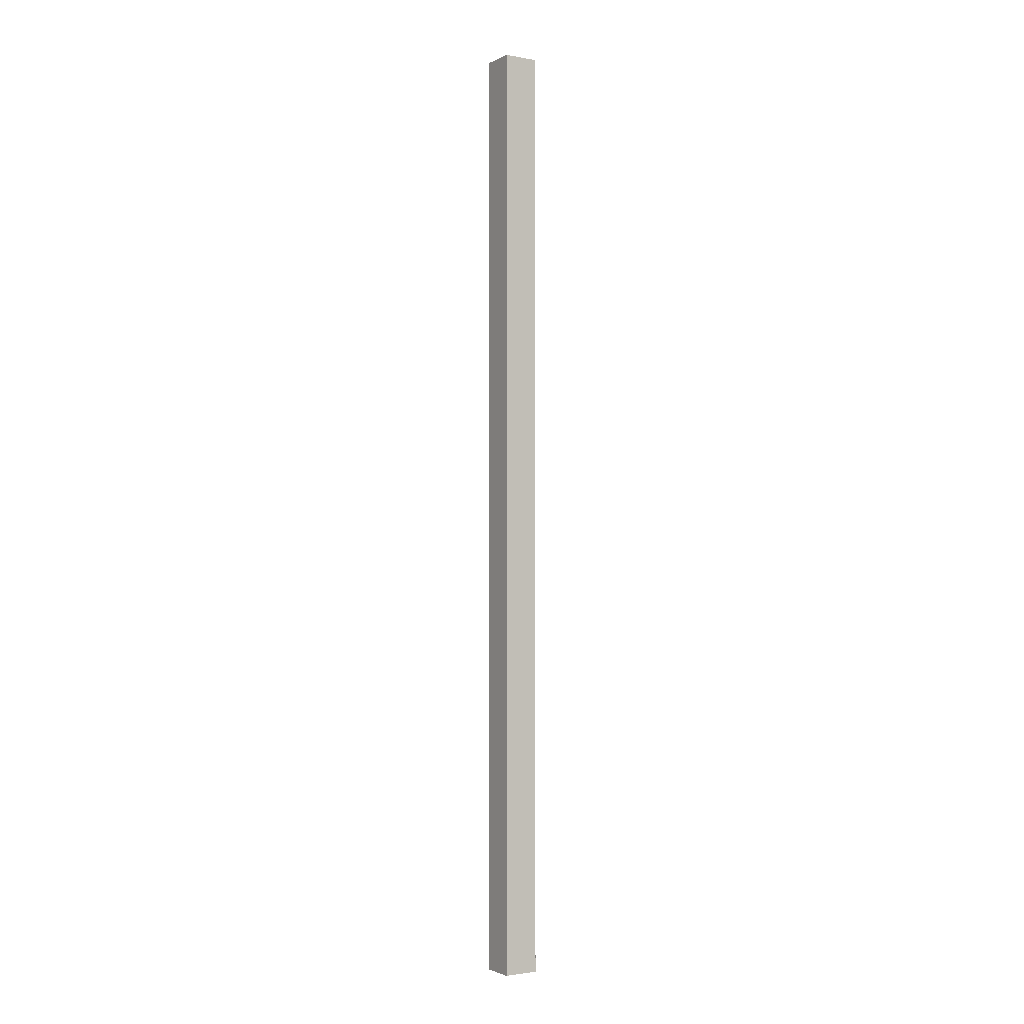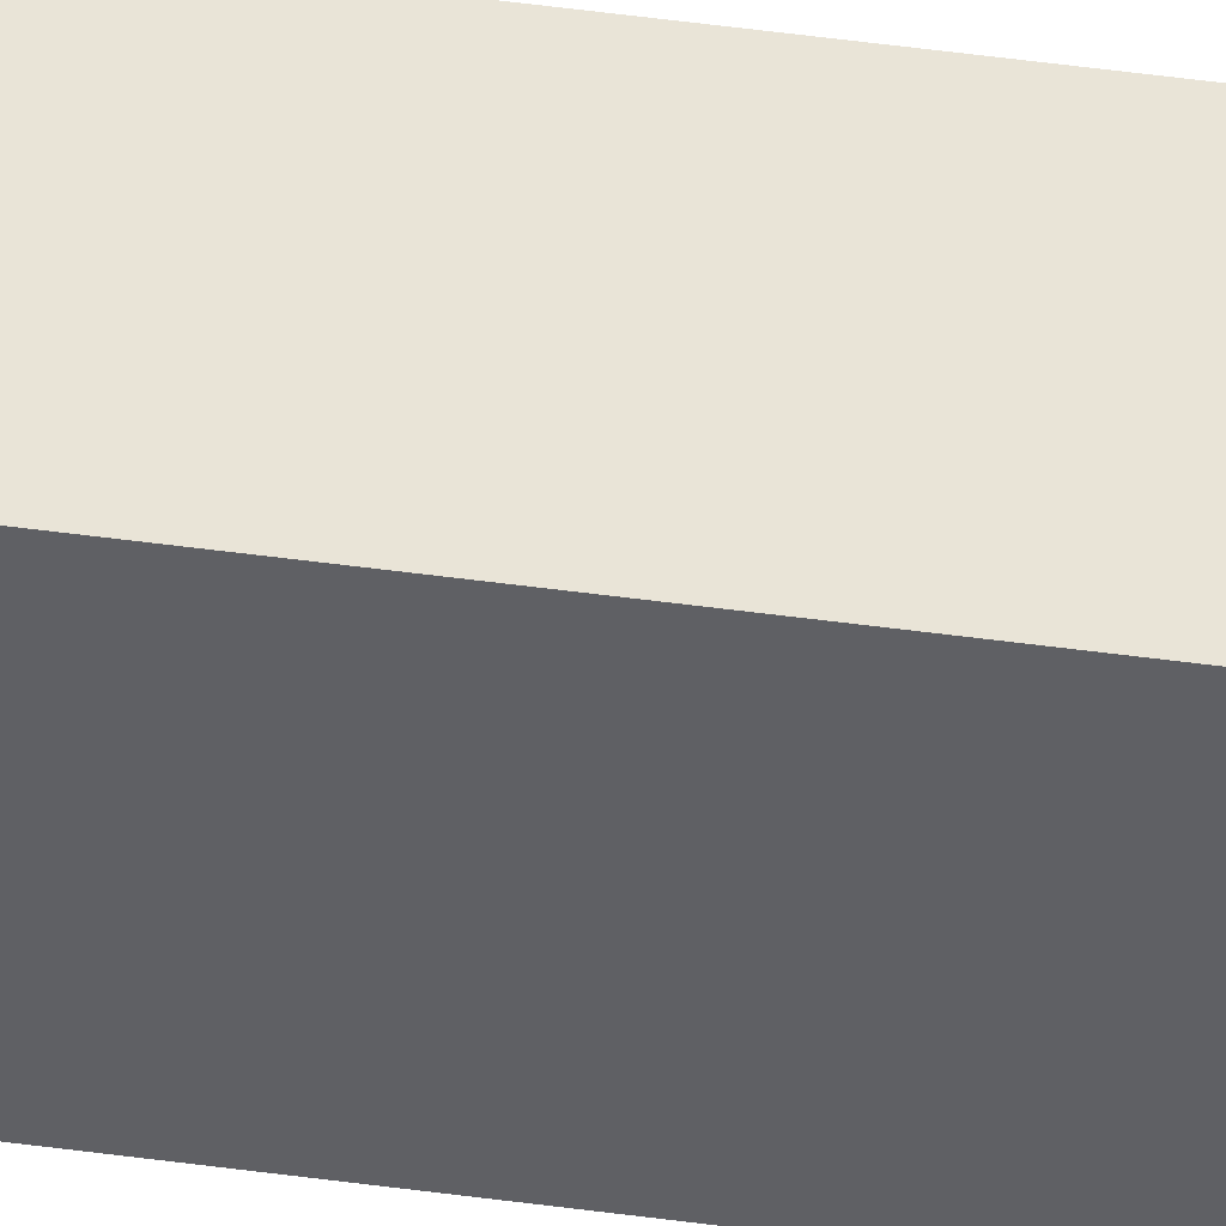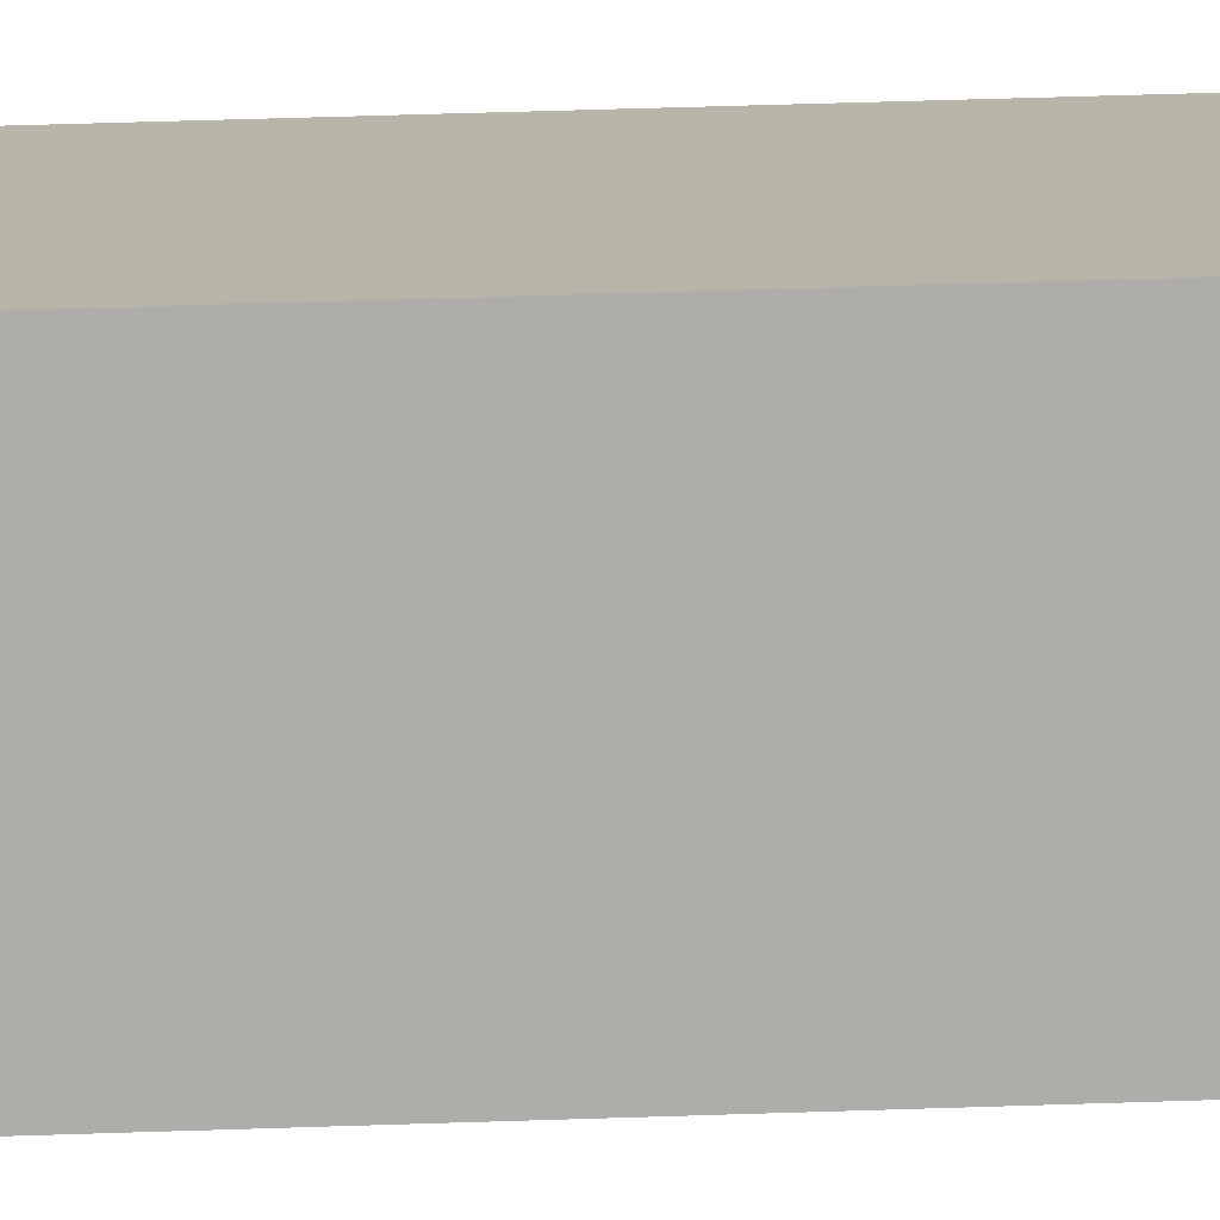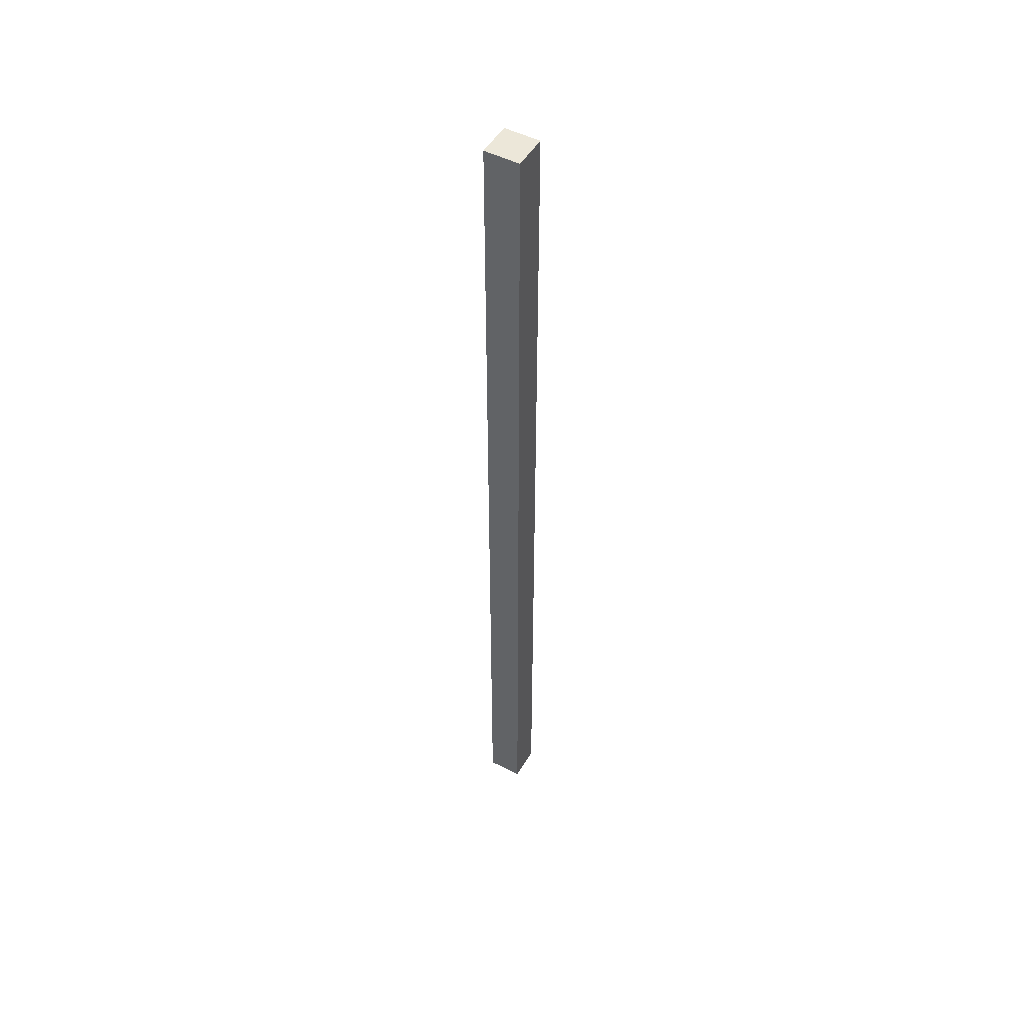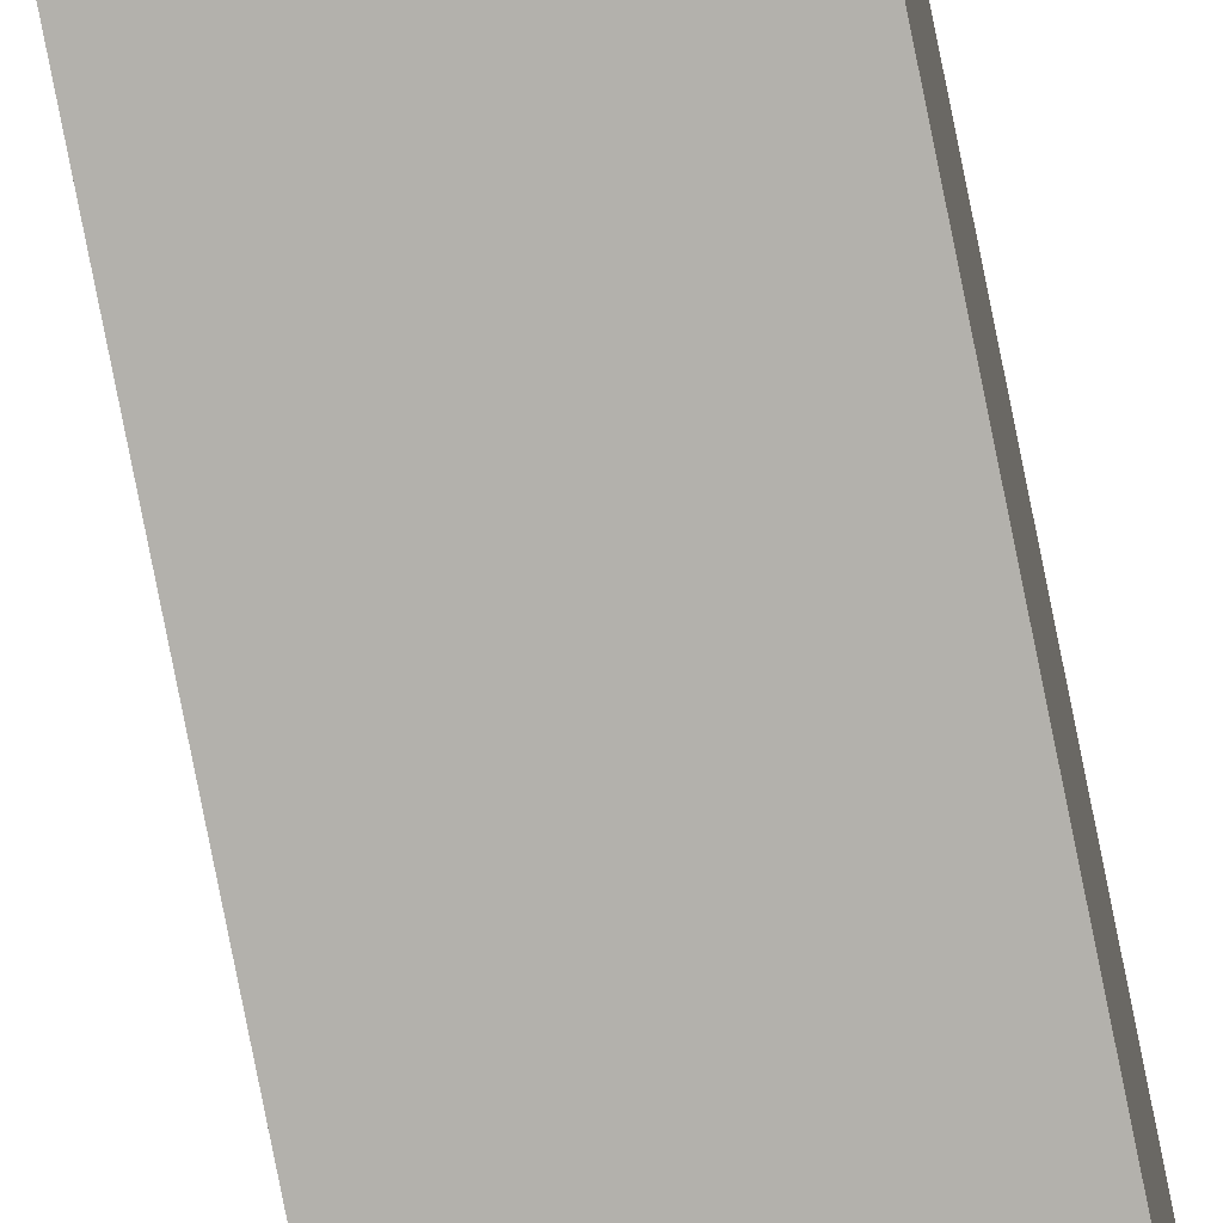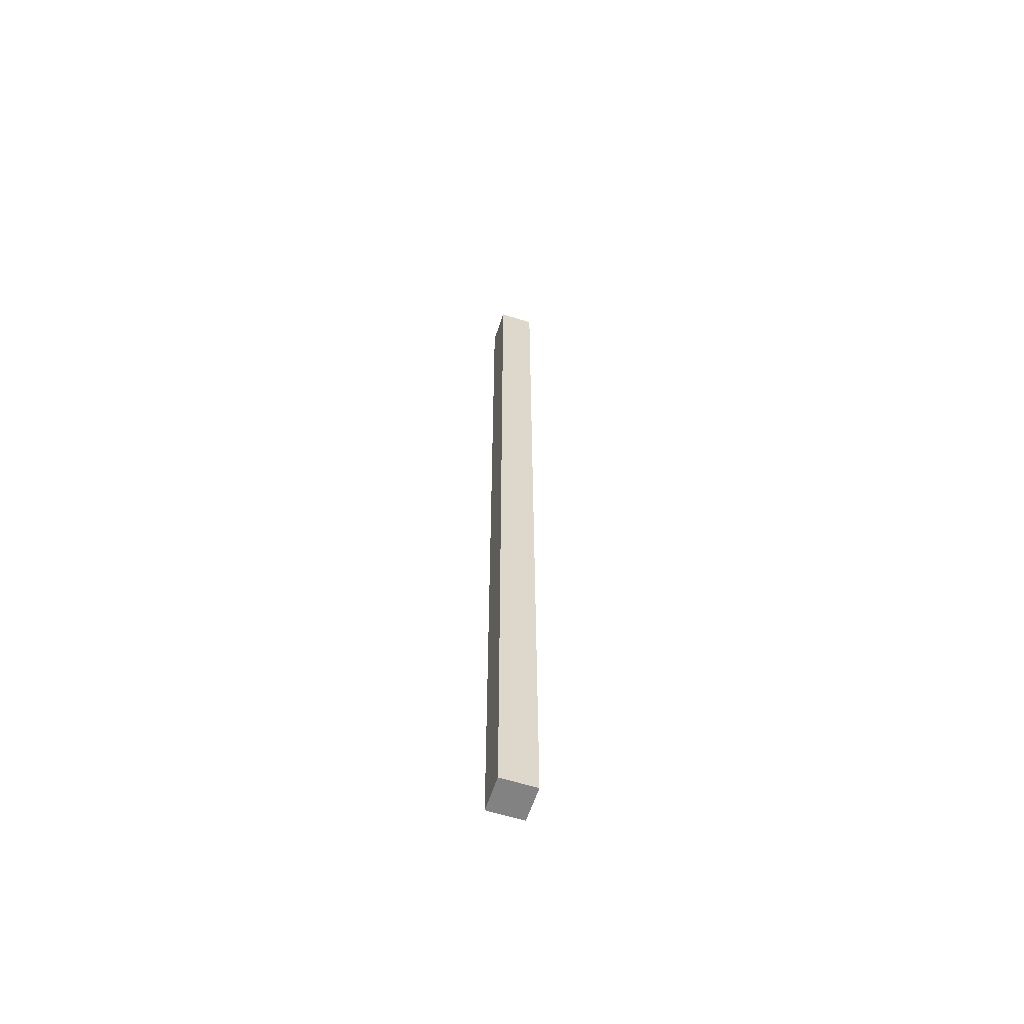
<metadata>
{"format":"obj","ext":"obj","renderer":"f3d","projection":"perspective","resolution":1024,"background":"white","views":[{"elev":-2.0,"azim":147.8,"up":"+Z"},{"elev":43.0,"azim":-80.4,"up":"+Y"},{"elev":13.1,"azim":-97.2,"up":"+Y"},{"elev":49.7,"azim":119.5,"up":"+Z"},{"elev":-79.0,"azim":-168.7,"up":"+Y"},{"elev":-60.7,"azim":72.0,"up":"+Z"}]}
</metadata>
<code>
v 8.902e-17 2.54 71.12
v 8.902e-17 2.54 2.54
v -2.54 2.54 2.54
v -2.54 2.54 71.12
v 8.902e-17 0 71.12
v 8.902e-17 0 2.54
v 8.902e-17 2.54 2.54
v 8.902e-17 2.54 71.12
v 8.902e-17 0 2.54
v 8.902e-17 0 71.12
v -2.54 0 71.12
v -2.54 0 2.54
v -2.54 0 2.54
v -2.54 0 71.12
v -2.54 2.54 71.12
v -2.54 2.54 2.54
v -2.54 0 71.12
v 8.902e-17 0 71.12
v 8.902e-17 2.54 71.12
v -2.54 2.54 71.12
v 8.902e-17 0 2.54
v -2.54 0 2.54
v -2.54 2.54 2.54
v 8.902e-17 2.54 2.54
f 1 2 4
f 4 2 3
f 5 6 8
f 8 6 7
f 10 11 9
f 9 11 12
f 13 14 16
f 16 14 15
f 17 18 20
f 20 18 19
f 21 22 24
f 24 22 23

</code>
